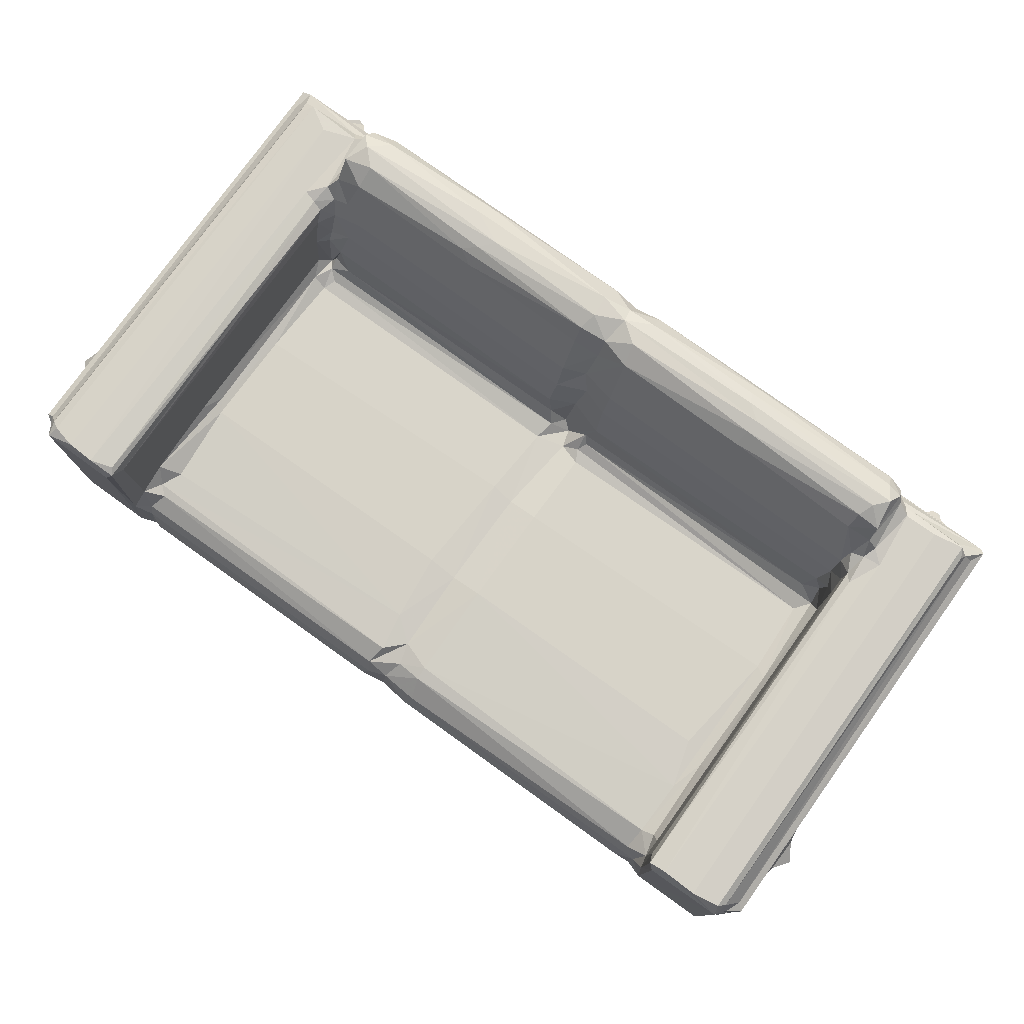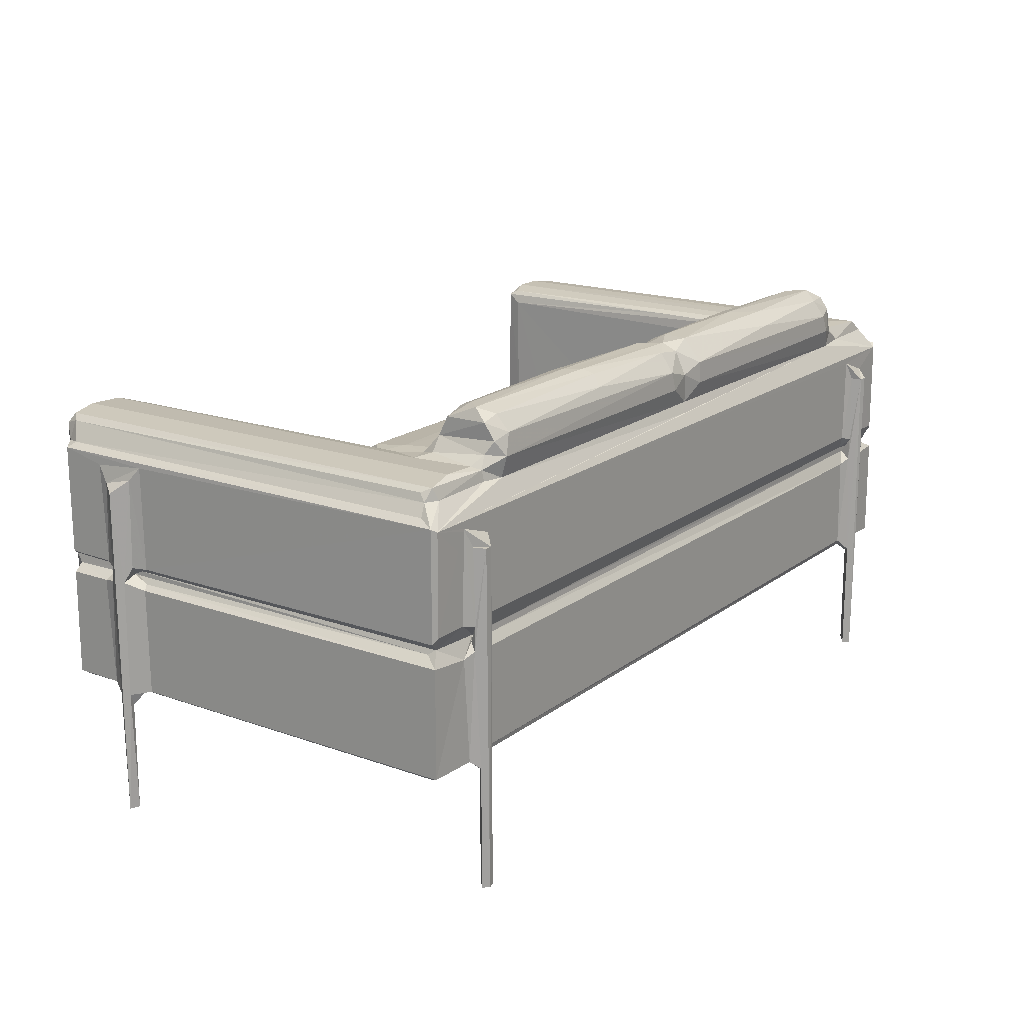
<metadata>
{"format":"obj","ext":"obj","renderer":"f3d","projection":"perspective","resolution":1024,"background":"white","views":[{"elev":77.8,"azim":35.6,"up":"+Z"},{"elev":17.7,"azim":125.0,"up":"+Z"}]}
</metadata>
<code>
v 7.43 -3.656 11.18
v 7.037 -3.048 10.74
v 7.027 -3.069 16.39
v 12.18 -3.681 11.22
v 6.053 -2.426 8.339
v 6.323 -2.557 8.727
v 6.323 -2.095 8.172
v 6.484 -2.599 9.91
v 6.404 1.584 8.164
v 5.893 1.118 8.495
v 6.045 0.3881 15.25
v 6.055 -2.394 15.28
v 5.829 1.218 15.55
v 5.395 1.773 15.95
v 13.81 -3.323 12.47
v 13.6 -3.382 13.2
v 12.67 -3.549 16.01
v 13.88 -3.259 15.64
v 12.75 -2.559 9.97
v 13.89 -2.535 10.73
v 5.045 2.172 0.2734
v 5.269 2.6 0.09726
v 5.547 1.863 0.07351
v 5.772 2.457 0.1351
v 5.021 2.271 21.66
v 5.819 2.184 7.228
v 5.328 1.846 7.307
v 5.267 2.622 7.312
v 5.79 2.533 7.617
v 5.784 3.333 8.283
v 6.044 4.222 8.381
v 6.329 3.695 8.172
v 6.042 4.299 15.31
v 5.673 3.135 15.46
v 6.048 26.86 8.386
v 10.29 26.33 8.172
v 14.59 -3.581 14.01
v 25.97 -2.522 10.33
v 26.24 -2.725 11.35
v 32.78 -3.55 14.49
v 32.89 -3.394 12.61
v 58.95 26.33 8.172
v 56.31 -2.551 9.728
v 33.22 -2.548 10.96
v 34.41 -3.263 13.8
v 33.29 -3.312 15.52
v 33.81 -2.83 11.97
v 35.46 -2.496 10.26
v 34.55 -2.207 11.18
v 7.462 -3.66 25.02
v 7.126 -3.203 23.47
v 12.29 -3.679 24.47
v 6.051 -2.366 16.73
v 6.056 -2.417 23.68
v 6.016 0.8471 16.75
v 6.038 0.5656 23.17
v 6.134 1.786 16.31
v 5.824 1.231 22.04
v 6.715 -2.458 16.11
v 6.654 2.108 16.17
v 6.503 -2.395 24.01
v 7.279 -2.707 25.33
v 7.073 -2.189 24.83
v 13.7 -2.884 16.26
v 12.72 -3.408 25.18
v 12.93 -2.428 17.5
v 14.16 -1.831 16.99
v 13.56 -1.247 17.15
v 12.94 -0.4187 18.18
v 12.91 -2.567 24.57
v 14.24 0.09458 17.3
v 13.38 6.217 17.86
v 13.89 5.362 17.66
v 12.92 4.779 18.56
v 7.795 -2.991 25.55
v 9.312 -3.358 25.73
v 11.06 -3.434 25.69
v 12.47 -2.958 25.46
v 11.36 20.28 25.68
v 12.17 20.05 25.54
v 5.786 3.308 16.64
v 6.306 2.86 16.04
v 6.603 3.758 15.78
v 6.045 4.311 16.71
v 5.786 3.312 22.73
v 6.041 4.271 23.4
v 6.647 3.327 16.26
v 6.051 26.81 15.3
v 6.655 26.11 16.26
v 12.92 8.62 18.49
v 12.8 19.89 25.17
v 12.92 19.28 24.21
v 13.96 11.74 17.57
v 13.3 17.41 17.78
v 12.92 18.5 18.42
v 7.962 25.63 25.57
v 12.71 11.8 25.28
v 32.95 1 17.38
v 32.5 5.456 17.66
v 32.98 12.36 17.55
v 33.03 -2.811 16.33
v 33.33 -1.556 17.1
v 34.48 -2.932 15.88
v 34.94 -1.734 16.78
v 34.57 -0.2867 17.06
v 34.49 5.364 17.42
v 34.55 12.18 17.33
v 6.324 26.33 8.172
v 9.322 27.1 8.172
v 9.701 27.46 0.224
v 10.12 27.89 0.02686
v 10.07 27.09 0.3781
v 10.47 27.47 0.04917
v 9.703 27.41 7.625
v 10.07 27.05 7.694
v 9.81 27.79 15.64
v 8.752 26.88 8.494
v 8.736 26.9 15.12
v 10.51 27.47 7.95
v 10.74 26.73 8.343
v 11.18 26.89 8.73
v 9.309 27.15 15.57
v 10.74 27.22 15.38
v 11.33 26.89 15.02
v 10.35 27.77 21.68
v 9.948 27.87 21.79
v 58.05 26.89 15.04
v 6.596 25.7 15.76
v 6.046 26.69 16.71
v 6.044 26.67 23.66
v 7.101 25.81 24.81
v 6.4 25.37 23.91
v 14.18 17.25 17.24
v 12.92 18.74 21.6
v 13.51 19.13 17.78
v 13.89 18.64 17.79
v 13.88 19.32 18.41
v 14.42 19.37 20.48
v 13.49 19.45 21.3
v 13.51 19.83 22.19
v 13.56 20.43 24.25
v 7.328 24.81 25.37
v 9.615 24.62 25.76
v 12.43 21.38 25.99
v 13.23 21 25.54
v 11.75 25.38 25.71
v 14.27 21.14 25.86
v 12.95 21.99 26.79
v 12.96 23.04 28.33
v 14.78 22.08 27.89
v 6.408 26.89 17
v 7.13 26.44 15.79
v 8.735 26.89 17.16
v 8.984 26.53 16
v 8.965 26.92 22.16
v 6.474 26.89 23.42
v 10.58 26.55 15.86
v 9.299 27.07 16.65
v 10.97 26.56 16.26
v 10.65 27.22 16.91
v 11.33 26.89 17.12
v 10.77 27.18 21.79
v 11.26 26.89 23
v 11.24 25.91 24.8
v 13.5 26.16 24.73
v 12.86 25.62 26.54
v 12.99 25.27 28.26
v 13.77 24.48 28.83
v 14.87 23.37 28.84
v 12.81 26.05 25.65
v 14.17 26.48 26.02
v 13.17 25.98 27.49
v 14.7 26.42 27.2
v 14.93 25.71 28.33
v 14.55 18.05 17.44
v 15.16 19.05 18.39
v 14.93 19.98 22.89
v 15.58 20.6 24.91
v 32.98 19.87 22.47
v 32.82 19.28 20.12
v 32.96 20.52 24.68
v 24.11 21.94 27.75
v 23.12 22.43 28.38
v 57.9 26.56 15.68
v 63.06 26.89 23.43
v 34.62 26.16 24.83
v 22.57 25.12 28.79
v 23.14 26.07 27.99
v 24.06 23.04 28.79
v 24.94 23.94 29.01
v 33.15 26.47 25.91
v 33.3 17.22 17.23
v 33.58 18.48 17.61
v 33.16 19.08 18.42
v 35.17 17.71 17.03
v 34.83 18.91 16.95
v 34.25 19.35 17.5
v 34.59 19.9 20.83
v 35.02 20.47 23.32
v 34.52 21.04 24.97
v 32.9 21.82 27.37
v 32.86 22.56 28.39
v 34.71 22 26.98
v 34.71 22.77 28.2
v 58.07 26.89 17.14
v 59.36 26.54 16.09
v 35.31 26.44 24.18
v 33.14 26.4 27.29
v 33.15 23.66 28.87
v 33.02 25.12 28.76
v 34.99 24.58 28.74
v 34.8 25.5 28.24
v 34.92 26.29 26.74
v 36.4 -3.432 12.72
v 36.47 -3.557 14.45
v 63.38 -2.488 8.391
v 36.4 -2.742 11.41
v 47.79 -2.518 10.31
v 54.75 -3.553 14.41
v 54.65 -3.426 12.67
v 48.04 -2.728 11.36
v 55.89 -3.412 13.22
v 63.08 -2.095 8.172
v 55.01 -2.611 11.1
v 55.57 -3.048 12.11
v 57.06 -3.677 11.23
v 56.82 -3.016 10.67
v 61.95 -3.677 11.23
v 62.38 -3.011 10.71
v 62.92 1.449 8.166
v 62.96 -2.599 10.06
v 62.32 -3.172 15.17
v 63.41 0.7807 8.377
v 64.03 1.813 8.03
v 63.37 -2.425 15.3
v 63.39 0.4068 15.31
v 63.61 1.224 15.48
v 63.8 1.876 0.2653
v 63.81 2.613 0.06925
v 64.38 2.303 0.02922
v 63.58 2.159 7.388
v 63.75 2.595 7.283
v 63.09 3.138 8.172
v 64.08 2.674 8.096
v 63.39 3.926 8.383
v 63.98 1.714 16.59
v 63.4 3.876 15.27
v 64.37 2.262 21.67
v 64.05 2.732 15.76
v 63.39 26.86 15.28
v 63.38 26.83 8.42
v 36.95 -3.151 15.95
v 36.59 -1.869 16.98
v 36.55 -0.9989 17.21
v 36.56 5.398 17.66
v 55.37 2.365 17.49
v 36.58 12.17 17.56
v 55.96 -3.227 15.75
v 55.17 -2.792 16.34
v 55.29 -1.35 17.17
v 54.45 5.491 17.66
v 55.43 12.61 17.54
v 56.72 -3.445 16.84
v 57.12 -3.675 24.59
v 56.74 -3.404 25.29
v 56.53 -2.782 24.55
v 61.99 -3.659 24.84
v 56.52 -2.645 17.35
v 56.14 -1.198 17.73
v 56.52 -1.442 18.39
v 56.04 4.628 17.85
v 62.55 -2.951 23.92
v 62.78 -2.444 15.78
v 62.73 -2.819 16.34
v 63.38 -2.4 16.73
v 62.8 0.7506 15.83
v 62.77 2.032 16.25
v 62.77 2.759 15.93
v 63.14 1.826 16.22
v 63.42 0.8159 16.69
v 63.39 0.4921 23.02
v 63.6 1.218 22
v 62.2 -2.759 25.15
v 62.92 -2.046 24.01
v 63.36 -2.418 23.68
v 57.82 -3.339 25.65
v 60.07 -3.421 25.73
v 61.81 -3.131 25.51
v 57.02 19.29 25.46
v 59.86 25.25 25.75
v 61.86 25.64 25.5
v 56.51 4.413 18.64
v 56.61 19.87 25.1
v 56.19 12.04 17.97
v 56.52 13.14 18.55
v 63.11 2.798 16.12
v 63.02 3.653 15.56
v 63.39 4.092 16.73
v 63.69 3.185 16.74
v 63.62 3.27 22.5
v 62.39 25.48 24.75
v 63.39 3.997 23.37
v 62.92 25.66 24
v 58.02 21.4 25.67
v 62.2 25.06 25.23
v 58.06 26.89 8.728
v 58.27 26.83 8.415
v 63.08 26.33 8.172
v 59.03 27.45 0.2231
v 59.16 27.8 0.1265
v 59.4 27.09 0.378
v 59.8 27.46 0.04819
v 59.4 27.06 7.688
v 58.97 27.48 7.795
v 59.83 27.48 7.943
v 59.53 27.87 0.09678
v 60.29 26.97 8.421
v 58.64 27.15 15.58
v 60.66 26.89 15.01
v 60.06 27.23 15.39
v 59.15 27.79 15.95
v 59.67 27.8 21.71
v 36.62 17.25 17.24
v 36.21 18.06 17.44
v 36.16 19.05 18.34
v 36.54 18.64 17.8
v 36.82 19.28 20.11
v 36.74 19.96 22.83
v 36.81 20.57 24.83
v 54.69 19.05 18.39
v 55.22 19.41 20.71
v 55.77 20.47 24.5
v 55.7 19.93 22.69
v 36.69 22.19 28.05
v 45.76 22.08 28.01
v 45.93 22.99 28.78
v 55.82 26.16 24.74
v 36.39 23.51 28.84
v 36.68 25.49 28.48
v 36.43 26.49 26.03
v 36.77 26.42 27.25
v 46.07 23.85 28.99
v 45.02 24.68 28.94
v 45.14 26.07 27.98
v 44.68 25.37 28.64
v 55.79 26.5 26.05
v 55.19 17.52 17.24
v 55.97 18.44 17.68
v 55.8 19.28 19.38
v 54.85 21.88 27.48
v 54.95 22.68 28.47
v 56.01 21.04 25.51
v 56.46 22.71 28.05
v 58.26 26.91 22.18
v 56.13 24.52 28.81
v 55.32 26.32 27.41
v 55.34 23.63 28.84
v 55.47 25.53 28.43
v 56.52 18.1 18.55
v 56.51 19.55 24.01
v 56.52 18.77 22.35
v 56.15 19.15 21.65
v 62.79 25.88 15.82
v 62.66 26.37 16.15
v 63.39 26.68 16.75
v 63.38 26.66 23.64
v 56.84 21.24 25.73
v 56.49 22.11 26.82
v 57.14 22.12 25.92
v 59.82 26.81 15.87
v 58.64 27.1 16.68
v 60 27.24 16.95
v 60.7 26.88 17.1
v 59.17 27.78 21.69
v 60.1 27.18 21.79
v 60.61 26.9 23
v 57.26 25.91 24.79
v 61.58 25.92 24.74
v 63.08 26.89 17.11
v 56.81 25.61 26.25
v 56.48 25.4 28.07
v 56.39 26.05 27.03
v 57.66 25.24 25.68
v 57.29 25.78 25.47
f 1 3 2
f 5 6 8
f 5 9 7
f 5 10 9
f 5 3 12
f 5 2 3
f 5 12 11
f 5 11 10
f 11 13 10
f 10 13 14
f 8 2 5
f 1 2 4
f 4 15 16
f 4 16 17
f 17 16 18
f 6 19 8
f 8 19 2
f 2 19 4
f 4 19 15
f 15 19 20
f 21 22 23
f 23 22 24
f 21 25 22
f 23 24 26
f 21 27 25
f 21 23 27
f 26 24 29
f 22 29 24
f 22 28 29
f 25 28 22
f 27 23 26
f 26 29 9
f 27 9 10
f 27 26 9
f 28 30 29
f 30 32 29
f 30 31 32
f 29 32 9
f 27 10 14
f 30 33 31
f 28 34 30
f 25 34 28
f 27 14 25
f 30 34 33
f 31 35 32
f 9 32 7
f 7 32 36
f 37 16 15
f 15 20 39
f 38 39 20
f 15 41 37
f 19 38 20
f 39 41 15
f 7 36 42
f 6 43 19
f 19 43 38
f 39 44 41
f 38 44 39
f 37 41 40
f 41 45 40
f 40 45 46
f 43 44 38
f 44 47 41
f 43 48 44
f 44 48 49
f 44 49 47
f 41 47 45
f 1 51 3
f 1 4 50
f 1 50 51
f 50 4 52
f 53 3 54
f 53 56 55
f 55 14 57
f 55 56 58
f 55 25 14
f 55 58 25
f 3 59 12
f 3 53 59
f 12 59 11
f 53 55 59
f 55 60 59
f 11 59 60
f 11 60 13
f 55 57 60
f 53 54 56
f 54 3 51
f 54 51 61
f 51 50 61
f 50 62 61
f 61 62 63
f 4 17 52
f 52 17 65
f 64 66 17
f 17 18 64
f 66 64 67
f 66 67 68
f 68 69 66
f 69 68 71
f 66 69 70
f 69 71 73
f 69 73 72
f 17 66 65
f 65 66 70
f 70 69 74
f 50 75 62
f 50 76 75
f 50 77 76
f 50 52 77
f 77 65 78
f 52 65 77
f 77 78 79
f 78 80 79
f 13 82 57
f 14 13 57
f 34 81 82
f 34 82 83
f 34 83 33
f 34 25 81
f 25 85 81
f 81 85 84
f 13 60 82
f 57 87 60
f 57 82 87
f 82 60 83
f 82 81 87
f 81 84 87
f 60 87 83
f 25 58 85
f 85 86 84
f 58 56 85
f 85 56 86
f 56 54 86
f 33 83 88
f 84 89 87
f 83 87 89
f 72 74 69
f 72 90 74
f 74 92 70
f 70 92 91
f 72 73 93
f 72 94 90
f 94 95 90
f 72 93 94
f 74 90 92
f 90 95 92
f 62 75 96
f 78 97 80
f 70 97 65
f 70 91 97
f 78 65 97
f 37 18 16
f 37 40 18
f 71 98 73
f 40 46 18
f 18 46 64
f 64 101 67
f 46 101 64
f 67 102 68
f 67 101 102
f 68 98 71
f 68 102 98
f 46 103 101
f 46 45 103
f 103 104 101
f 102 101 105
f 101 104 105
f 102 105 98
f 98 99 73
f 73 99 93
f 99 100 93
f 98 106 99
f 98 105 106
f 99 106 100
f 106 107 100
f 35 108 32
f 32 108 36
f 31 33 35
f 35 33 88
f 108 109 36
f 110 113 112
f 110 111 113
f 110 112 114
f 114 112 115
f 112 113 115
f 110 116 111
f 108 35 117
f 108 117 109
f 35 118 117
f 35 88 118
f 115 113 119
f 114 115 109
f 109 115 36
f 115 119 120
f 36 115 120
f 120 119 121
f 117 122 109
f 117 118 122
f 121 119 123
f 123 124 121
f 122 116 109
f 110 114 116
f 113 111 119
f 119 111 125
f 114 109 116
f 116 126 111
f 111 126 125
f 119 125 123
f 121 124 127
f 88 83 128
f 83 89 128
f 84 86 130
f 54 61 130
f 86 54 130
f 61 63 131
f 84 129 89
f 84 130 129
f 130 61 132
f 61 131 132
f 94 93 133
f 94 135 95
f 94 136 135
f 94 133 136
f 95 135 134
f 135 137 138
f 134 135 139
f 135 138 139
f 139 140 134
f 95 134 92
f 134 140 92
f 92 140 141
f 92 141 91
f 62 96 142
f 75 76 96
f 63 62 131
f 131 62 142
f 96 76 143
f 76 77 143
f 77 79 143
f 97 91 80
f 79 80 144
f 91 145 80
f 145 144 80
f 79 144 146
f 91 141 145
f 141 147 145
f 144 145 148
f 145 147 148
f 148 150 149
f 128 152 88
f 128 89 152
f 129 151 89
f 89 151 152
f 88 152 118
f 118 152 154
f 152 153 154
f 152 151 153
f 151 155 153
f 129 156 151
f 129 130 156
f 151 156 155
f 132 156 130
f 132 131 156
f 118 154 122
f 154 157 122
f 154 153 158
f 122 158 116
f 122 157 158
f 157 154 159
f 123 157 124
f 154 160 159
f 154 158 160
f 157 123 160
f 157 160 158
f 160 161 159
f 153 155 158
f 160 162 161
f 155 126 158
f 155 125 126
f 162 163 161
f 156 131 164
f 155 163 125
f 155 156 163
f 125 163 162
f 156 164 165
f 123 125 160
f 160 125 162
f 158 126 116
f 142 96 131
f 143 79 146
f 131 96 164
f 143 146 96
f 146 164 96
f 146 144 166
f 144 148 166
f 148 149 166
f 149 167 166
f 149 168 167
f 168 149 169
f 146 170 164
f 170 146 166
f 164 170 165
f 165 170 171
f 166 172 170
f 170 172 171
f 166 167 172
f 172 174 173
f 167 174 172
f 133 175 136
f 136 137 135
f 136 176 137
f 137 176 138
f 139 138 177
f 139 177 140
f 140 177 141
f 177 178 141
f 93 100 133
f 176 180 138
f 138 179 177
f 177 181 178
f 138 180 179
f 147 178 150
f 141 178 147
f 147 150 148
f 150 183 169
f 182 183 150
f 150 178 182
f 157 184 124
f 161 163 185
f 163 156 185
f 150 169 149
f 174 168 187
f 171 172 173
f 168 174 167
f 183 189 169
f 169 190 168
f 168 190 187
f 174 187 188
f 173 174 188
f 189 190 169
f 165 191 186
f 165 171 191
f 133 100 192
f 133 192 175
f 175 193 136
f 136 193 176
f 192 193 175
f 193 194 176
f 176 194 180
f 177 179 181
f 100 107 192
f 192 107 195
f 196 192 195
f 196 193 192
f 196 197 193
f 193 197 194
f 194 197 198
f 194 198 180
f 180 198 179
f 198 199 179
f 179 200 181
f 179 199 200
f 178 201 182
f 178 181 201
f 183 202 189
f 182 201 202
f 182 202 183
f 181 203 201
f 181 200 203
f 202 201 204
f 201 203 204
f 159 161 205
f 161 185 205
f 157 159 206
f 156 165 185
f 185 165 207
f 186 207 165
f 157 206 184
f 171 173 208
f 171 208 191
f 189 209 190
f 190 209 210
f 190 210 187
f 189 202 209
f 188 208 173
f 187 210 188
f 208 188 210
f 204 211 209
f 202 204 209
f 211 210 209
f 211 212 210
f 186 191 213
f 191 208 213
f 212 208 210
f 213 208 212
f 214 215 45
f 5 216 6
f 5 7 216
f 217 214 49
f 48 217 49
f 49 214 47
f 47 214 45
f 43 218 48
f 48 218 217
f 214 220 215
f 217 221 214
f 218 221 217
f 221 220 214
f 220 219 215
f 220 222 219
f 6 216 43
f 216 7 223
f 7 42 223
f 221 224 220
f 218 224 221
f 218 43 224
f 224 225 220
f 220 225 222
f 226 225 227
f 225 226 222
f 226 229 228
f 226 227 229
f 223 42 230
f 216 231 43
f 225 43 227
f 225 224 43
f 43 231 227
f 231 229 227
f 228 229 232
f 223 233 216
f 223 230 233
f 230 234 233
f 229 231 232
f 231 216 235
f 231 235 232
f 235 216 236
f 233 236 216
f 233 237 236
f 233 234 237
f 238 239 240
f 238 241 239
f 241 242 239
f 238 240 234
f 230 42 243
f 239 244 240
f 241 238 234
f 239 242 244
f 241 234 230
f 242 243 244
f 241 243 242
f 241 230 243
f 243 245 244
f 234 240 246
f 234 246 237
f 246 240 248
f 240 249 248
f 240 244 249
f 244 247 249
f 244 245 247
f 245 250 247
f 245 251 250
f 45 215 103
f 103 253 104
f 103 252 253
f 215 252 103
f 104 254 105
f 104 253 254
f 105 254 255
f 105 255 106
f 106 255 107
f 107 255 257
f 254 256 255
f 215 219 252
f 219 258 252
f 219 222 258
f 252 259 253
f 258 259 252
f 253 260 254
f 254 260 256
f 253 259 260
f 255 261 257
f 255 256 261
f 261 262 257
f 261 256 262
f 226 258 222
f 258 226 263
f 263 226 264
f 263 264 265
f 265 266 263
f 264 226 267
f 259 268 260
f 259 258 268
f 258 263 268
f 268 269 260
f 268 270 269
f 260 271 256
f 260 269 271
f 269 270 271
f 263 266 268
f 268 266 270
f 228 232 267
f 226 228 267
f 267 232 272
f 232 273 274
f 273 277 274
f 273 276 277
f 274 277 275
f 276 279 278
f 276 237 279
f 276 278 277
f 277 279 280
f 232 235 273
f 273 235 236
f 273 236 276
f 275 277 280
f 276 236 237
f 280 279 246
f 275 280 281
f 280 282 281
f 280 246 282
f 232 274 272
f 274 275 272
f 267 272 283
f 272 284 283
f 275 281 285
f 272 275 285
f 272 285 284
f 264 286 265
f 264 267 286
f 267 287 286
f 265 286 289
f 287 267 288
f 288 267 283
f 287 288 290
f 288 283 291
f 271 270 292
f 270 266 292
f 256 271 262
f 271 292 294
f 262 271 294
f 294 292 295
f 292 266 295
f 277 296 279
f 278 296 297
f 277 298 296
f 279 237 246
f 296 299 249
f 278 279 296
f 296 247 297
f 296 249 247
f 296 298 299
f 246 248 282
f 299 300 249
f 284 301 283
f 300 248 249
f 282 248 300
f 299 298 300
f 300 298 302
f 282 302 281
f 282 300 302
f 281 302 285
f 297 247 250
f 284 303 301
f 284 285 303
f 266 265 293
f 289 286 304
f 293 265 289
f 286 287 290
f 304 286 290
f 290 288 291
f 291 283 305
f 283 301 305
f 120 121 306
f 121 127 306
f 36 120 42
f 120 306 307
f 42 120 307
f 243 308 245
f 308 251 245
f 309 312 311
f 309 310 312
f 309 311 313
f 309 313 314
f 311 315 313
f 311 312 315
f 310 316 312
f 312 316 315
f 42 308 243
f 314 313 307
f 42 307 313
f 313 315 317
f 42 313 317
f 306 318 307
f 306 127 318
f 307 318 314
f 317 315 320
f 317 320 319
f 318 321 314
f 309 314 310
f 315 316 322
f 315 322 320
f 310 321 316
f 314 321 310
f 42 317 251
f 42 251 308
f 317 319 251
f 319 250 251
f 107 257 195
f 195 257 323
f 195 323 324
f 324 326 325
f 195 325 196
f 195 324 325
f 197 196 327
f 325 327 196
f 197 327 198
f 198 328 199
f 198 327 328
f 199 328 329
f 325 330 327
f 328 332 329
f 331 333 327
f 327 333 328
f 199 329 200
f 200 334 203
f 200 329 334
f 203 334 204
f 329 335 334
f 335 336 334
f 124 184 127
f 207 186 337
f 185 207 337
f 204 338 211
f 204 334 338
f 213 340 186
f 340 213 341
f 211 339 212
f 213 212 341
f 341 212 339
f 338 342 211
f 334 336 338
f 339 211 343
f 342 343 211
f 341 339 344
f 338 336 342
f 339 343 345
f 186 340 346
f 345 344 339
f 257 262 323
f 323 262 347
f 326 330 325
f 323 347 324
f 327 330 331
f 328 333 332
f 324 347 326
f 347 348 326
f 326 348 330
f 330 348 349
f 330 349 331
f 329 350 335
f 335 351 336
f 335 350 351
f 332 350 329
f 332 352 350
f 206 159 205
f 354 205 185
f 340 341 346
f 342 355 343
f 344 356 341
f 186 346 337
f 336 357 342
f 351 357 336
f 342 357 355
f 345 343 355
f 346 341 356
f 345 358 344
f 344 358 356
f 345 355 358
f 351 353 357
f 262 294 347
f 347 294 348
f 294 359 348
f 294 295 359
f 295 266 360
f 266 293 360
f 295 361 359
f 295 360 361
f 359 349 348
f 349 362 331
f 359 362 349
f 359 361 362
f 331 362 333
f 362 361 333
f 361 360 333
f 333 360 332
f 360 293 332
f 278 297 363
f 278 363 277
f 363 364 277
f 277 364 298
f 298 364 365
f 298 366 302
f 302 366 285
f 303 285 366
f 293 367 352
f 293 289 367
f 293 352 332
f 352 368 350
f 368 353 350
f 367 369 368
f 352 367 368
f 289 304 367
f 367 304 369
f 350 353 351
f 184 206 370
f 127 184 318
f 184 370 318
f 206 205 371
f 318 371 321
f 318 370 371
f 320 370 319
f 206 319 370
f 206 371 372
f 370 320 372
f 370 372 371
f 206 372 373
f 205 354 371
f 371 354 374
f 372 376 373
f 372 375 376
f 185 337 377
f 354 376 374
f 354 185 376
f 185 377 378
f 374 376 375
f 320 322 372
f 371 374 321
f 321 374 316
f 372 322 375
f 316 374 322
f 374 375 322
f 206 364 319
f 206 373 364
f 250 319 364
f 364 363 250
f 364 373 379
f 364 379 365
f 373 376 379
f 297 250 363
f 376 185 379
f 303 366 301
f 185 378 366
f 301 366 378
f 365 366 298
f 379 366 365
f 379 185 366
f 369 380 368
f 368 381 353
f 380 382 368
f 368 382 381
f 380 369 383
f 369 304 383
f 353 381 355
f 357 353 355
f 355 381 358
f 337 384 377
f 337 346 384
f 346 380 384
f 346 382 380
f 346 356 382
f 380 383 384
f 381 356 358
f 382 356 381
f 304 290 383
f 383 290 384
f 290 291 384
f 377 384 378
f 378 384 291
f 378 291 301
f 291 305 301

</code>
